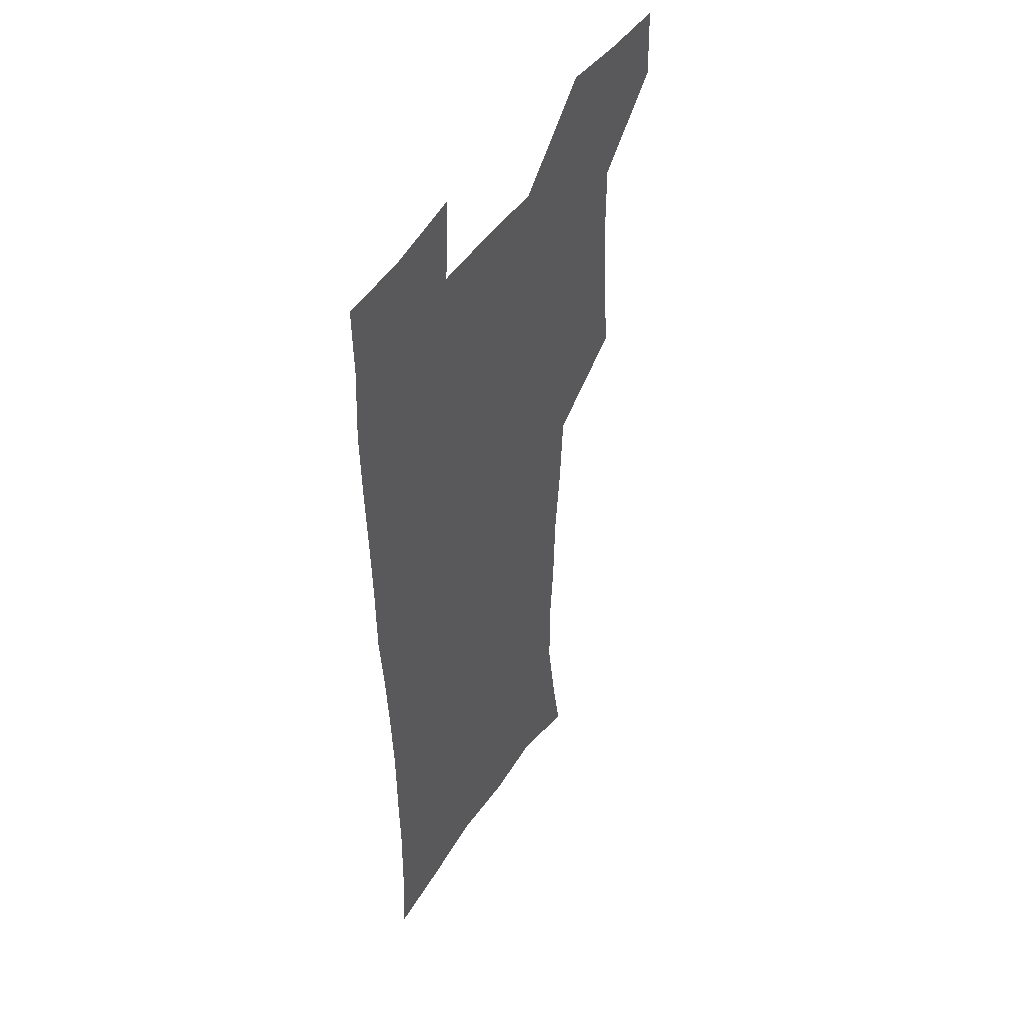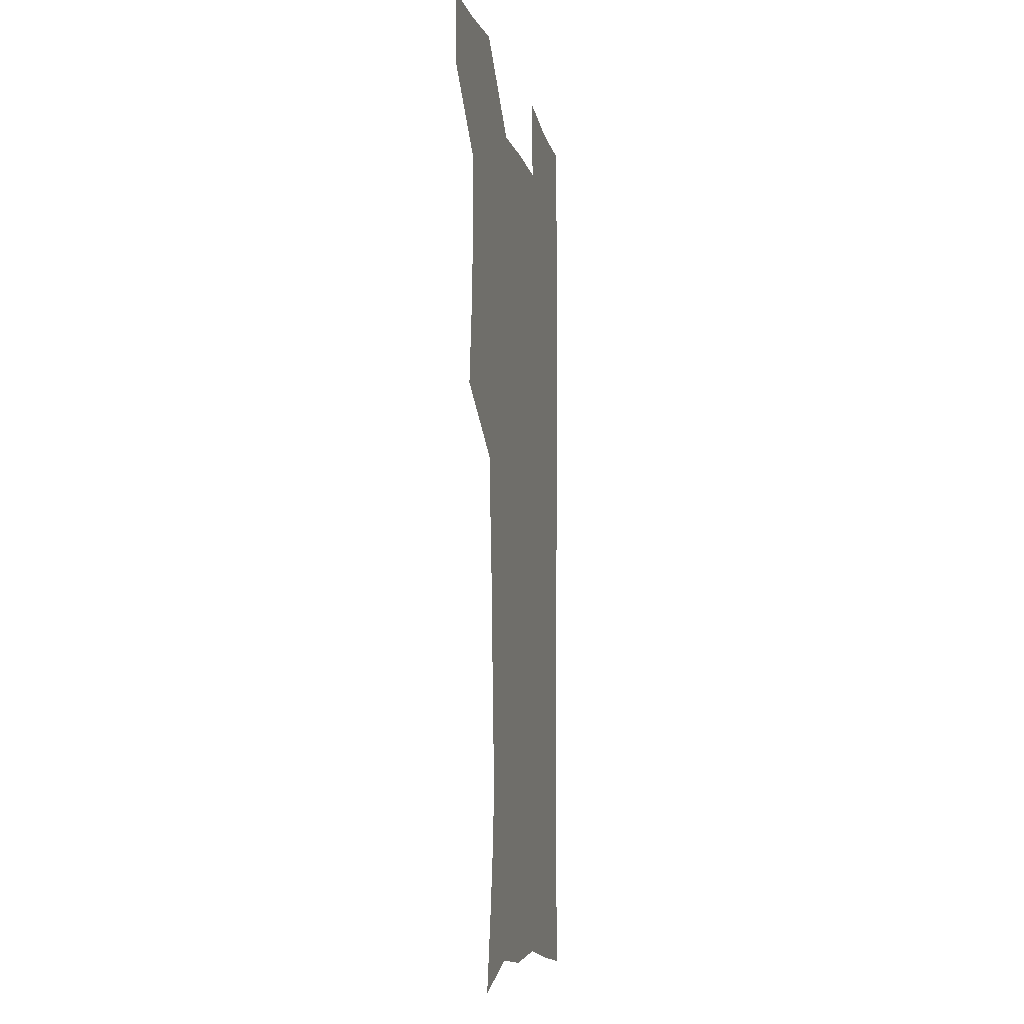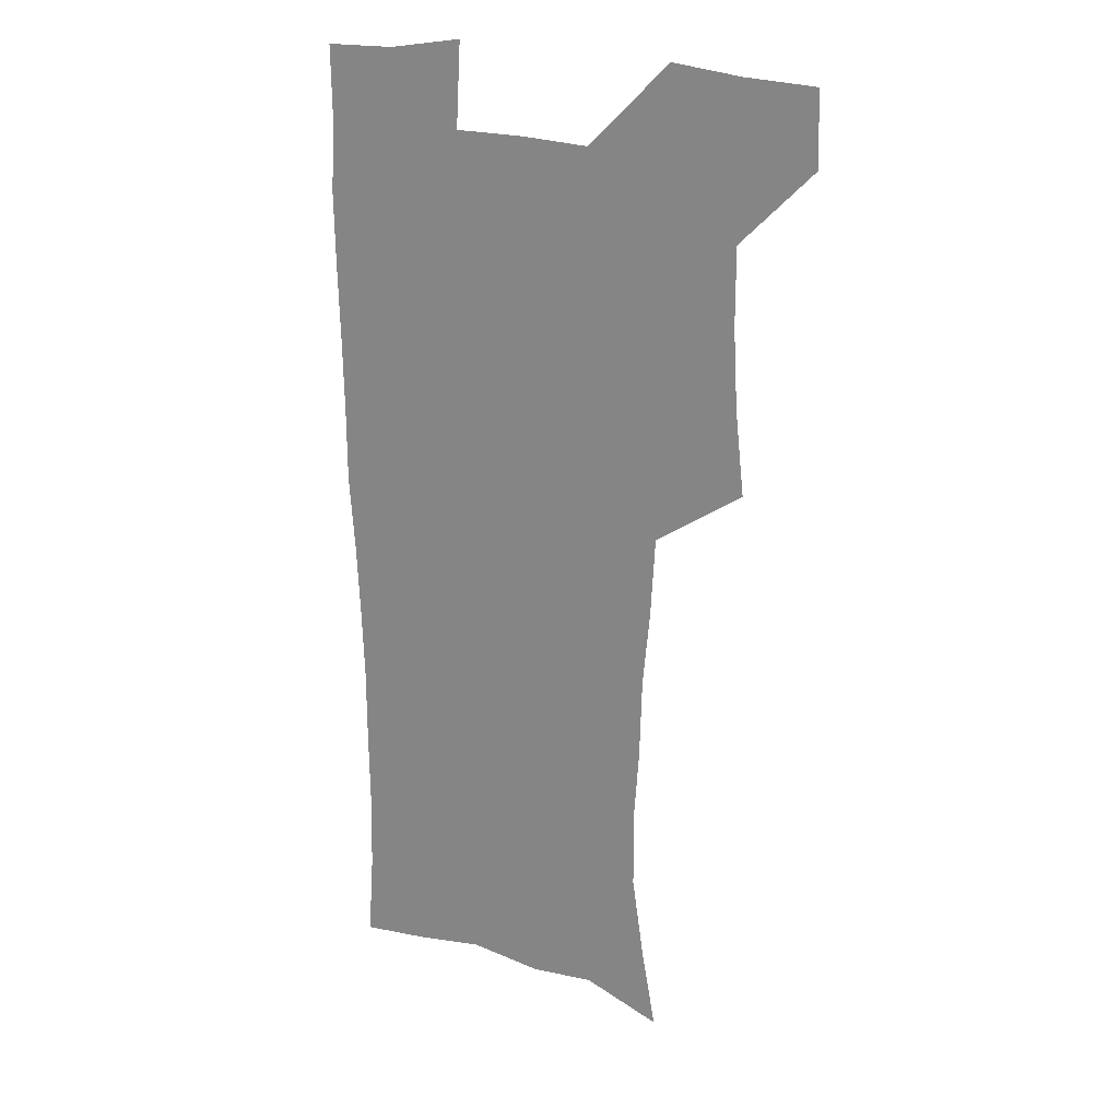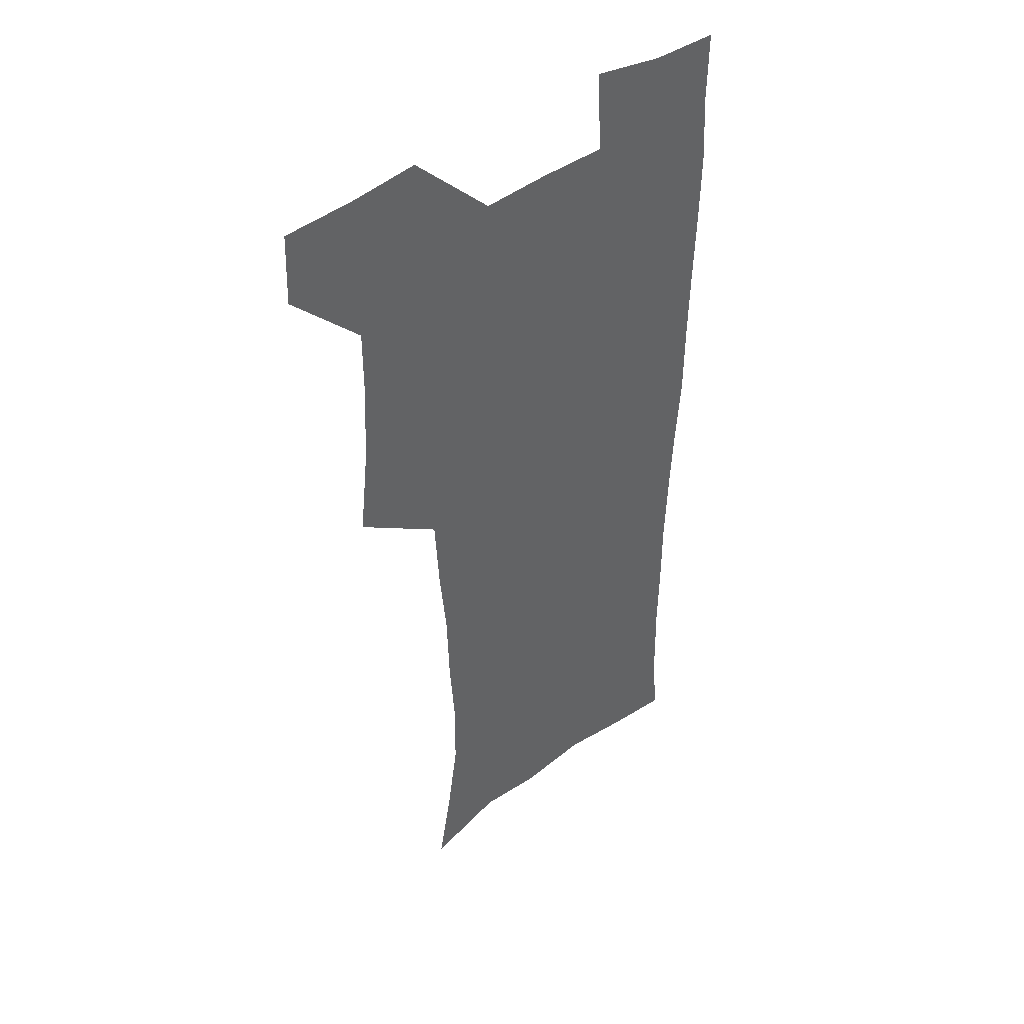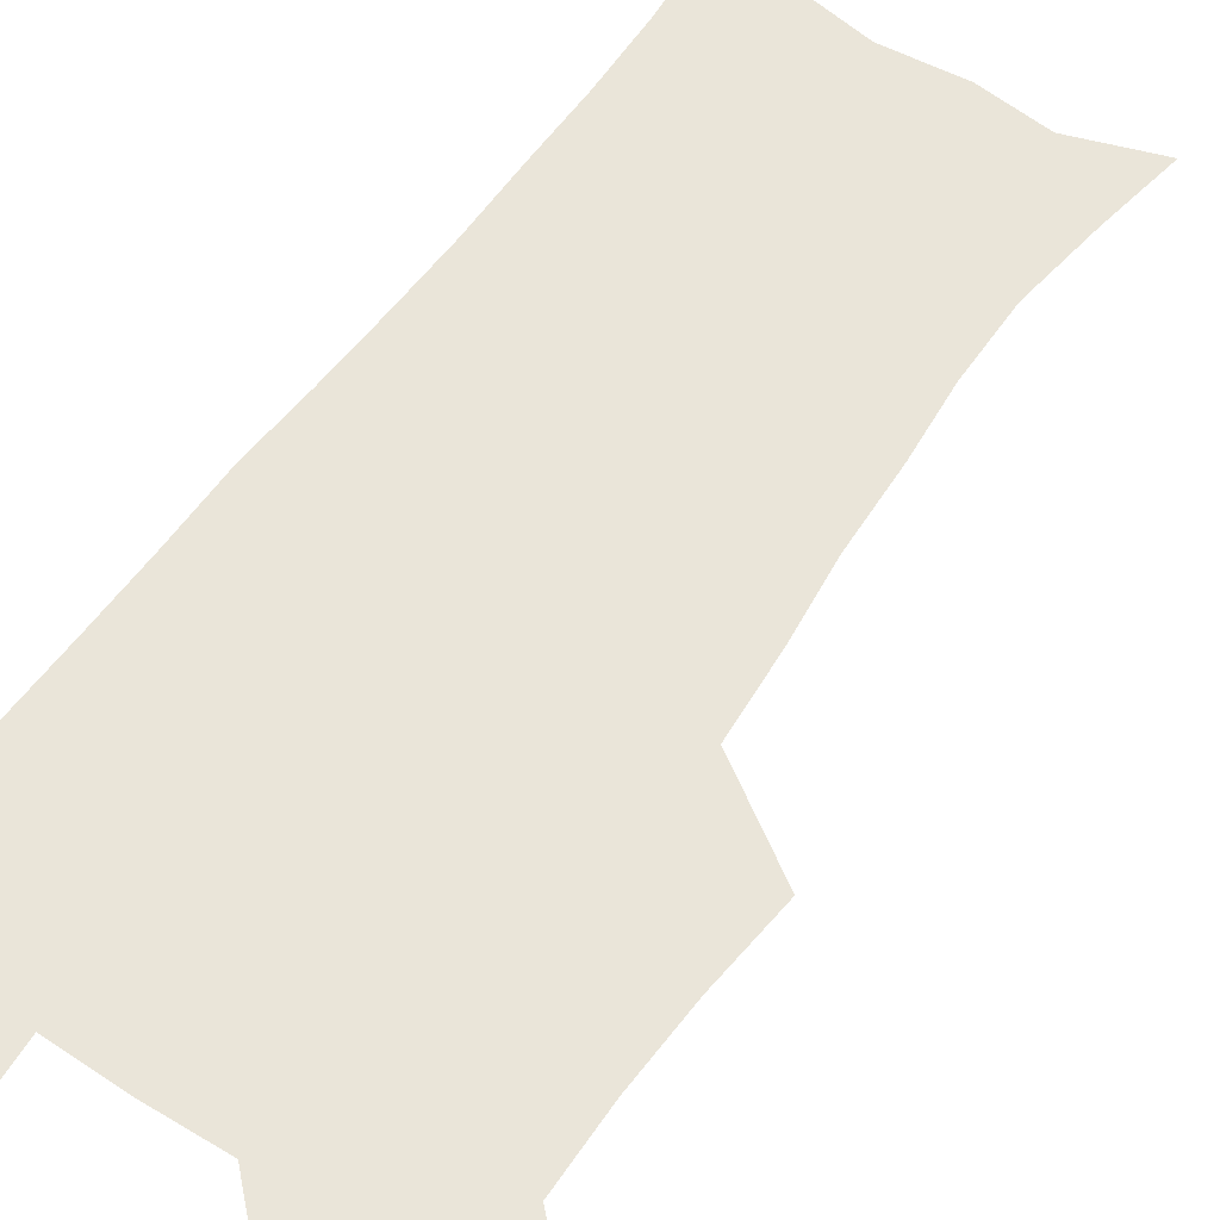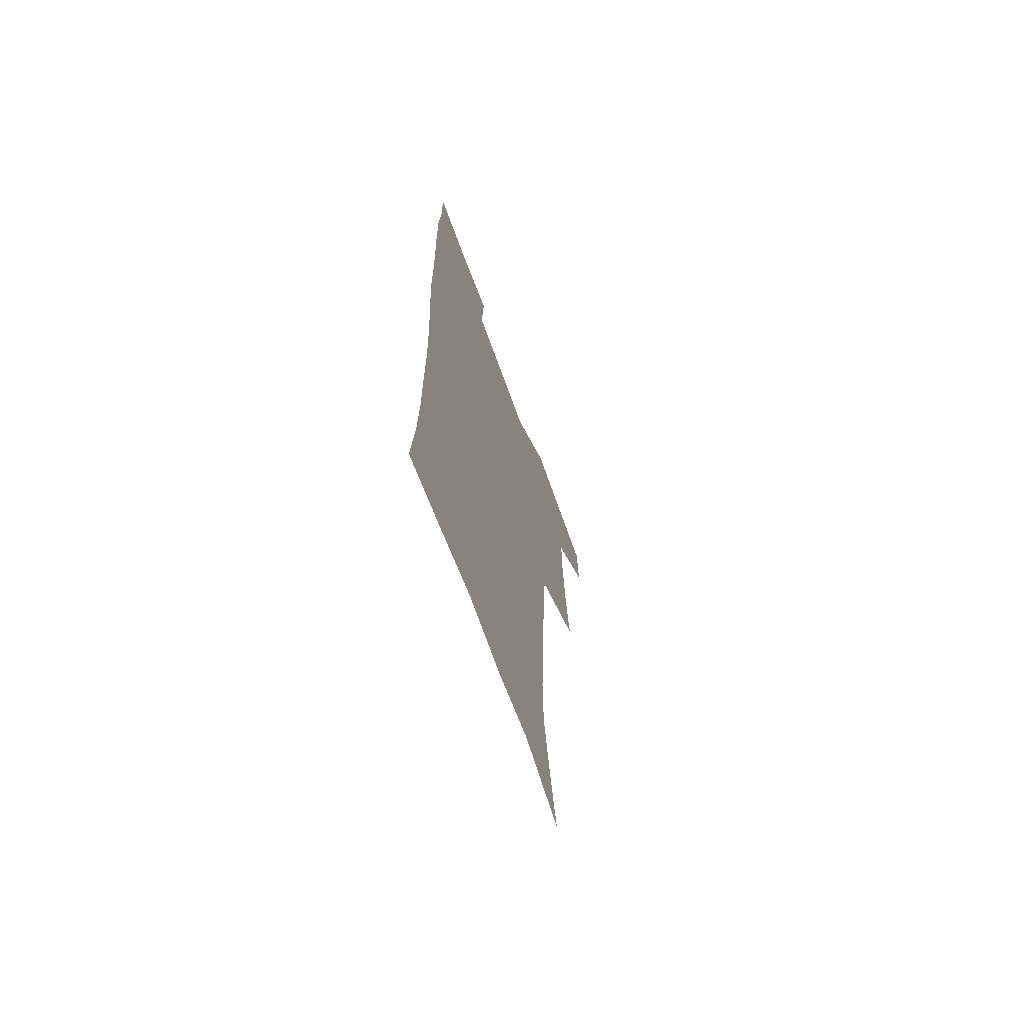
<metadata>
{"format":"obj","ext":"obj","renderer":"f3d","projection":"perspective","resolution":1024,"background":"white","views":[{"elev":47.5,"azim":121.7,"up":"+Y"},{"elev":-8.6,"azim":-77.6,"up":"+Y"},{"elev":21.4,"azim":-149.9,"up":"+Y"},{"elev":43.5,"azim":-40.7,"up":"+Y"},{"elev":58.2,"azim":-146.0,"up":"+Z"},{"elev":-69.8,"azim":109.9,"up":"+Y"}]}
</metadata>
<code>
v 479.5 539.4 0
v 480.5 568.7 0
v 504.9 412 0
v 508.6 445.9 0
v 510.4 478.1 0
v 510.4 508.9 0
v 513.1 538.7 0
v 510.2 569.9 0
v 538.8 166.5 0
v 544.6 197.8 0
v 549.7 231.7 0
v 549.9 262.5 0
v 547.8 291.7 0
v 546.8 324.4 0
v 543.8 355 0
v 541.8 387.4 0
v 542.9 420.5 0
v 543.1 451 0
v 543.8 481 0
v 545.9 510.3 0
v 543.3 539.8 0
v 539 572.9 0
v 570.8 177.4 0
v 576.6 212 0
v 578.2 243.3 0
v 577.7 272.7 0
v 575.7 301 0
v 575.7 333.6 0
v 575.2 364.8 0
v 574.7 395.2 0
v 573.9 424.5 0
v 574.6 454.4 0
v 574.3 482.7 0
v 574.4 510.9 0
v 573.6 539.2 0
v 598.1 174.5 0
v 603.5 217.9 0
v 604.1 248.2 0
v 603.6 276.8 0
v 603.6 308.3 0
v 603.1 338.1 0
v 602.8 368 0
v 602.6 397.2 0
v 602.7 426.6 0
v 602.9 455.4 0
v 603.2 483.6 0
v 603 511.3 0
v 602.1 540.3 0
v 628.4 177.5 0
v 629.1 216.6 0
v 629.4 247.7 0
v 629.3 279 0
v 629.5 307.5 0
v 629.4 338.8 0
v 629.6 368.1 0
v 629.9 397.1 0
v 630.4 426.1 0
v 630.7 454.9 0
v 631.1 483.3 0
v 631.3 511.5 0
v 631.4 540.1 0
v 629.5 574.7 0
v 657.9 172.6 0
v 655.3 213.4 0
v 656 242.5 0
v 655.1 275.5 0
v 655.4 305.8 0
v 656 335.6 0
v 656.6 365.5 0
v 657.4 394.9 0
v 658.4 424.1 0
v 659.2 453.3 0
v 659.6 482.5 0
v 659.4 511.3 0
v 660.4 539.2 0
v 661.1 569.4 0
v 686.2 169.3 0
v 683.8 204.6 0
v 683.1 235.8 0
v 683.6 265.9 0
v 683.8 297.1 0
v 685 327.4 0
v 686.7 357.5 0
v 689 387.1 0
v 689.3 418.6 0
v 690 449.3 0
v 691 479.4 0
v 691.7 509.4 0
v 690 539.6 0
v 690.5 568.6 0
f 6 7 1
f 1 7 2
f 7 8 2
f 16 17 3
f 3 17 4
f 17 18 4
f 4 18 5
f 18 19 5
f 5 19 6
f 19 20 6
f 6 20 7
f 20 21 7
f 7 21 8
f 21 22 8
f 9 23 10
f 23 24 10
f 10 24 11
f 24 25 11
f 11 25 12
f 25 26 12
f 12 26 13
f 26 27 13
f 13 27 14
f 27 28 14
f 14 28 15
f 28 29 15
f 15 29 16
f 29 30 16
f 16 30 17
f 30 31 17
f 17 31 18
f 31 32 18
f 18 32 19
f 32 33 19
f 19 33 20
f 33 34 20
f 20 34 21
f 34 35 21
f 21 35 22
f 23 36 24
f 36 37 24
f 24 37 25
f 37 38 25
f 25 38 26
f 38 39 26
f 26 39 27
f 39 40 27
f 27 40 28
f 40 41 28
f 28 41 29
f 41 42 29
f 29 42 30
f 42 43 30
f 30 43 31
f 43 44 31
f 31 44 32
f 44 45 32
f 32 45 33
f 45 46 33
f 33 46 34
f 46 47 34
f 34 47 35
f 47 48 35
f 36 49 37
f 49 50 37
f 37 50 38
f 50 51 38
f 38 51 39
f 51 52 39
f 39 52 40
f 52 53 40
f 40 53 41
f 53 54 41
f 41 54 42
f 54 55 42
f 42 55 43
f 55 56 43
f 43 56 44
f 56 57 44
f 44 57 45
f 57 58 45
f 45 58 46
f 58 59 46
f 46 59 47
f 59 60 47
f 47 60 48
f 60 61 48
f 49 63 50
f 63 64 50
f 50 64 51
f 64 65 51
f 51 65 52
f 65 66 52
f 52 66 53
f 66 67 53
f 53 67 54
f 67 68 54
f 54 68 55
f 68 69 55
f 55 69 56
f 69 70 56
f 56 70 57
f 70 71 57
f 57 71 58
f 71 72 58
f 58 72 59
f 72 73 59
f 59 73 60
f 73 74 60
f 60 74 61
f 74 75 61
f 61 75 62
f 75 76 62
f 63 77 64
f 77 78 64
f 64 78 65
f 78 79 65
f 65 79 66
f 79 80 66
f 66 80 67
f 80 81 67
f 67 81 68
f 81 82 68
f 68 82 69
f 82 83 69
f 69 83 70
f 83 84 70
f 70 84 71
f 84 85 71
f 71 85 72
f 85 86 72
f 72 86 73
f 86 87 73
f 73 87 74
f 87 88 74
f 74 88 75
f 88 89 75
f 75 89 76
f 89 90 76

</code>
